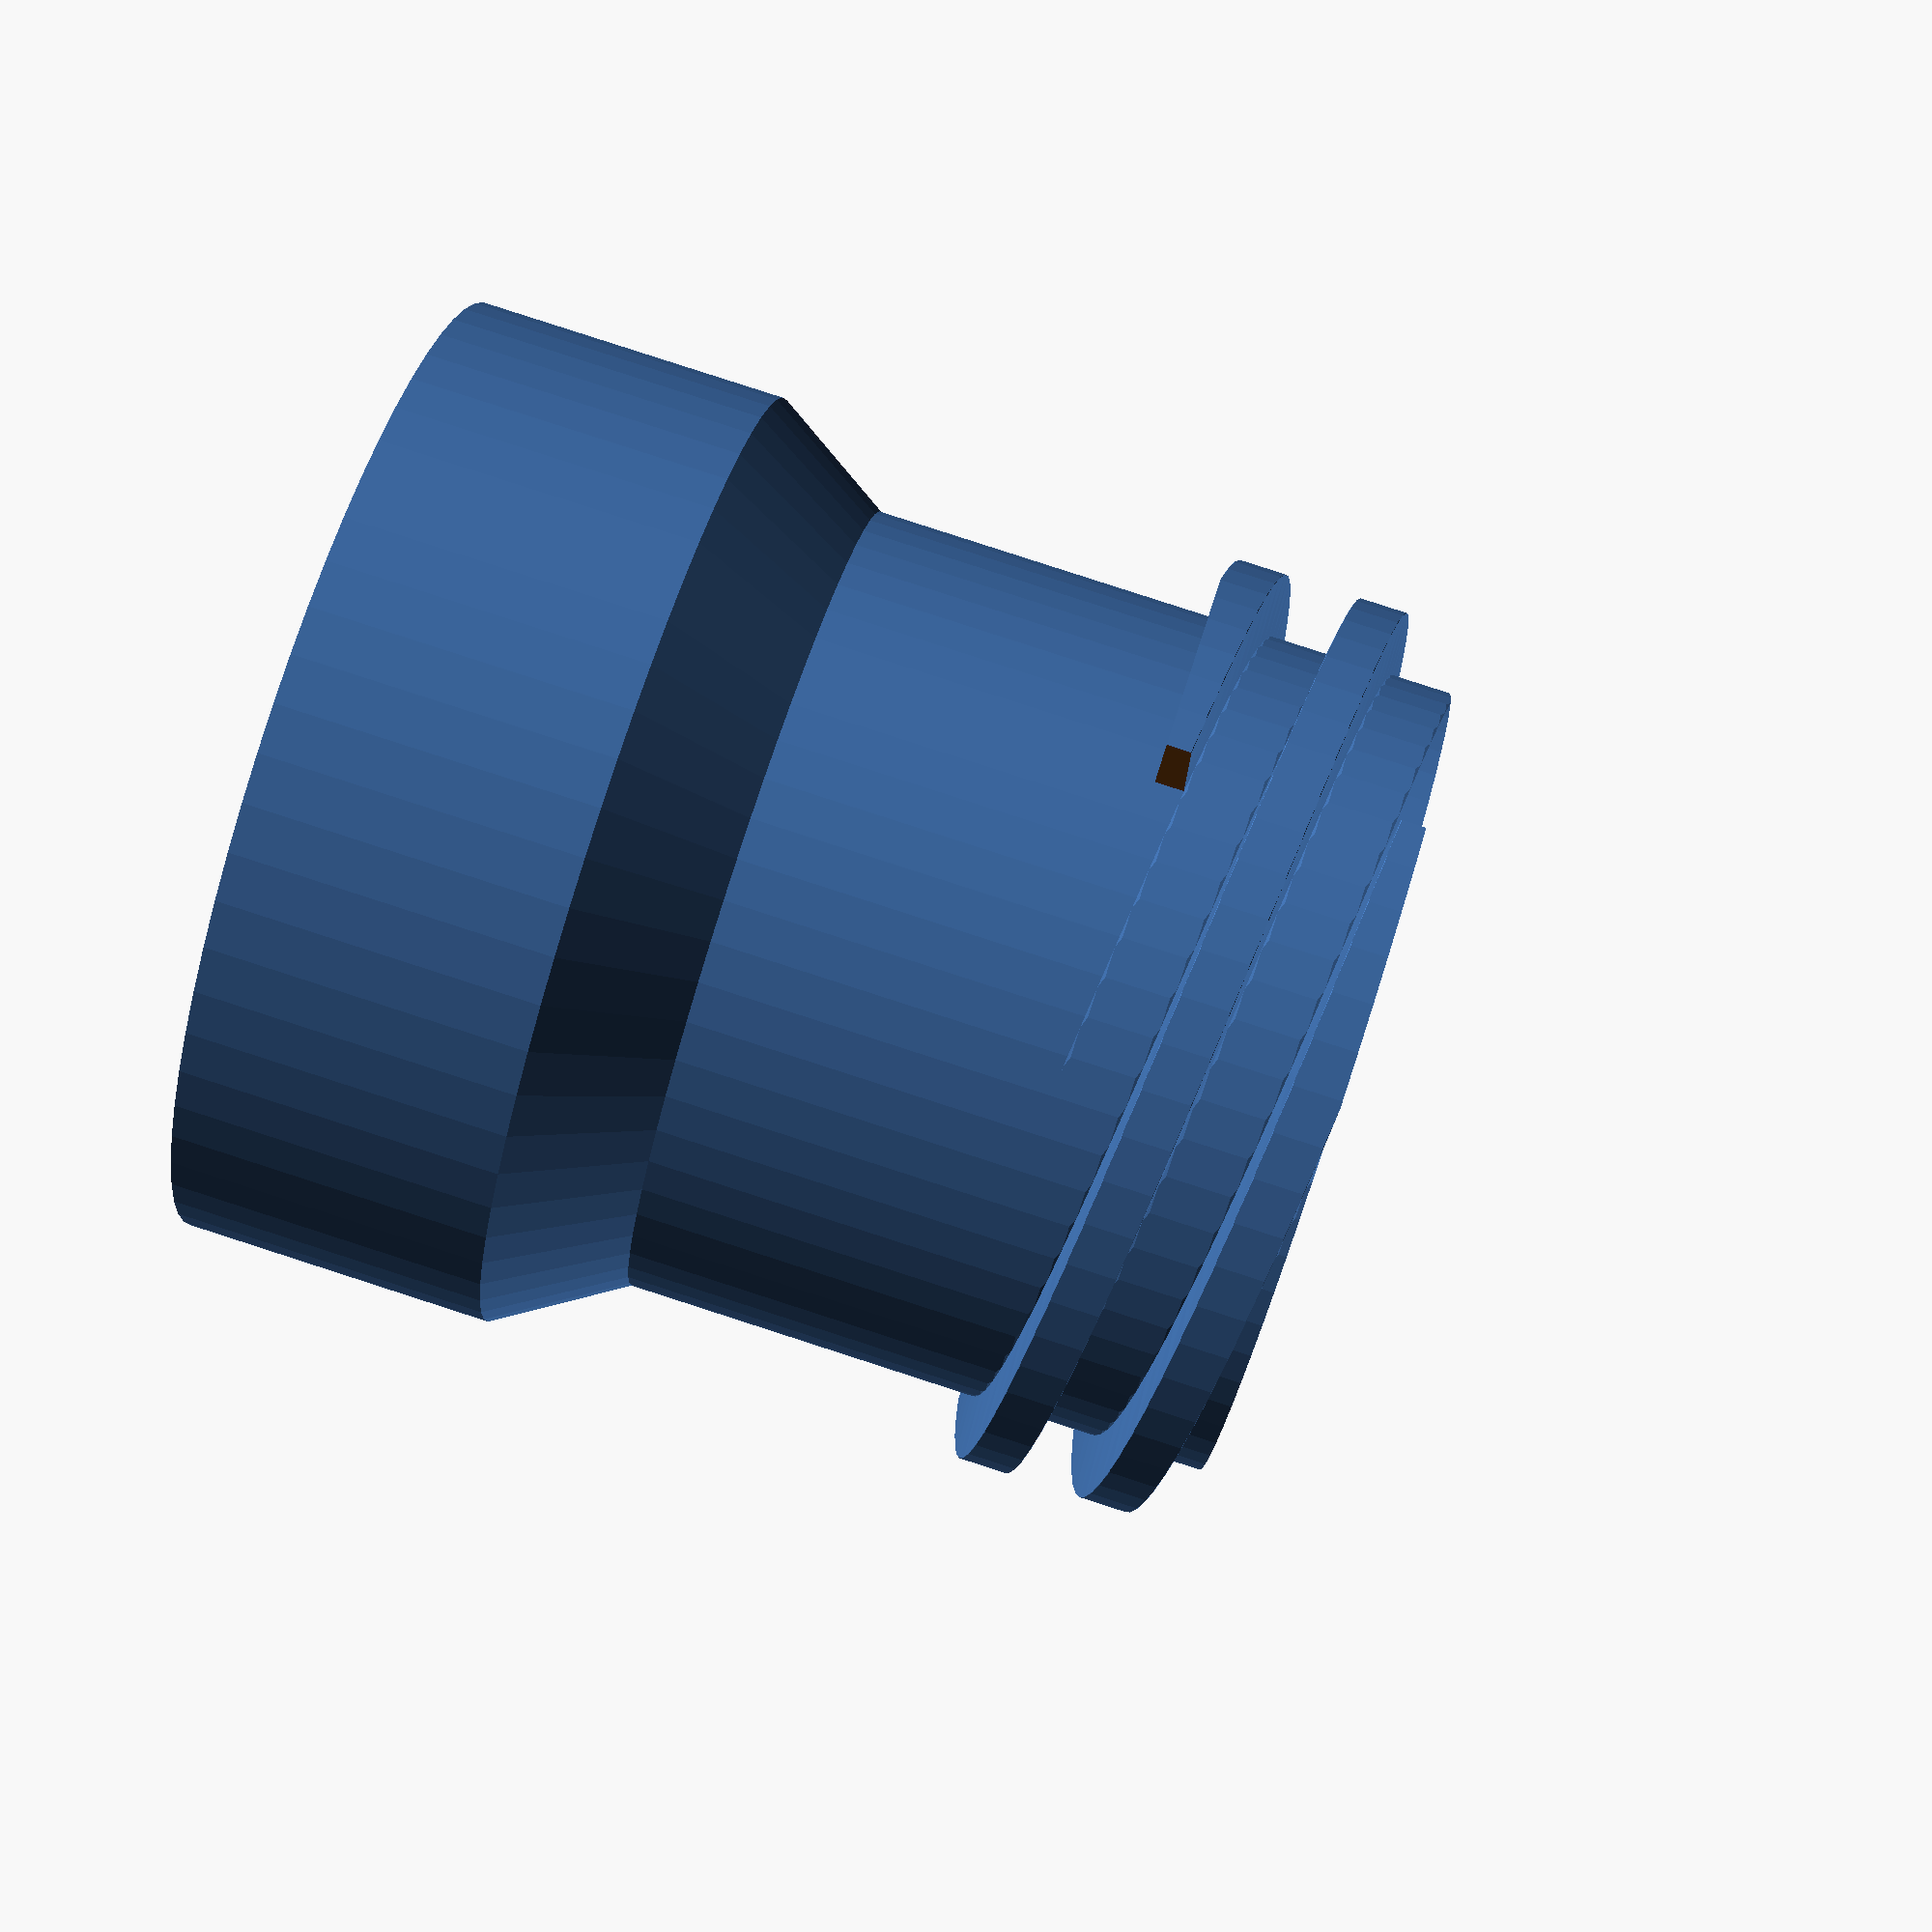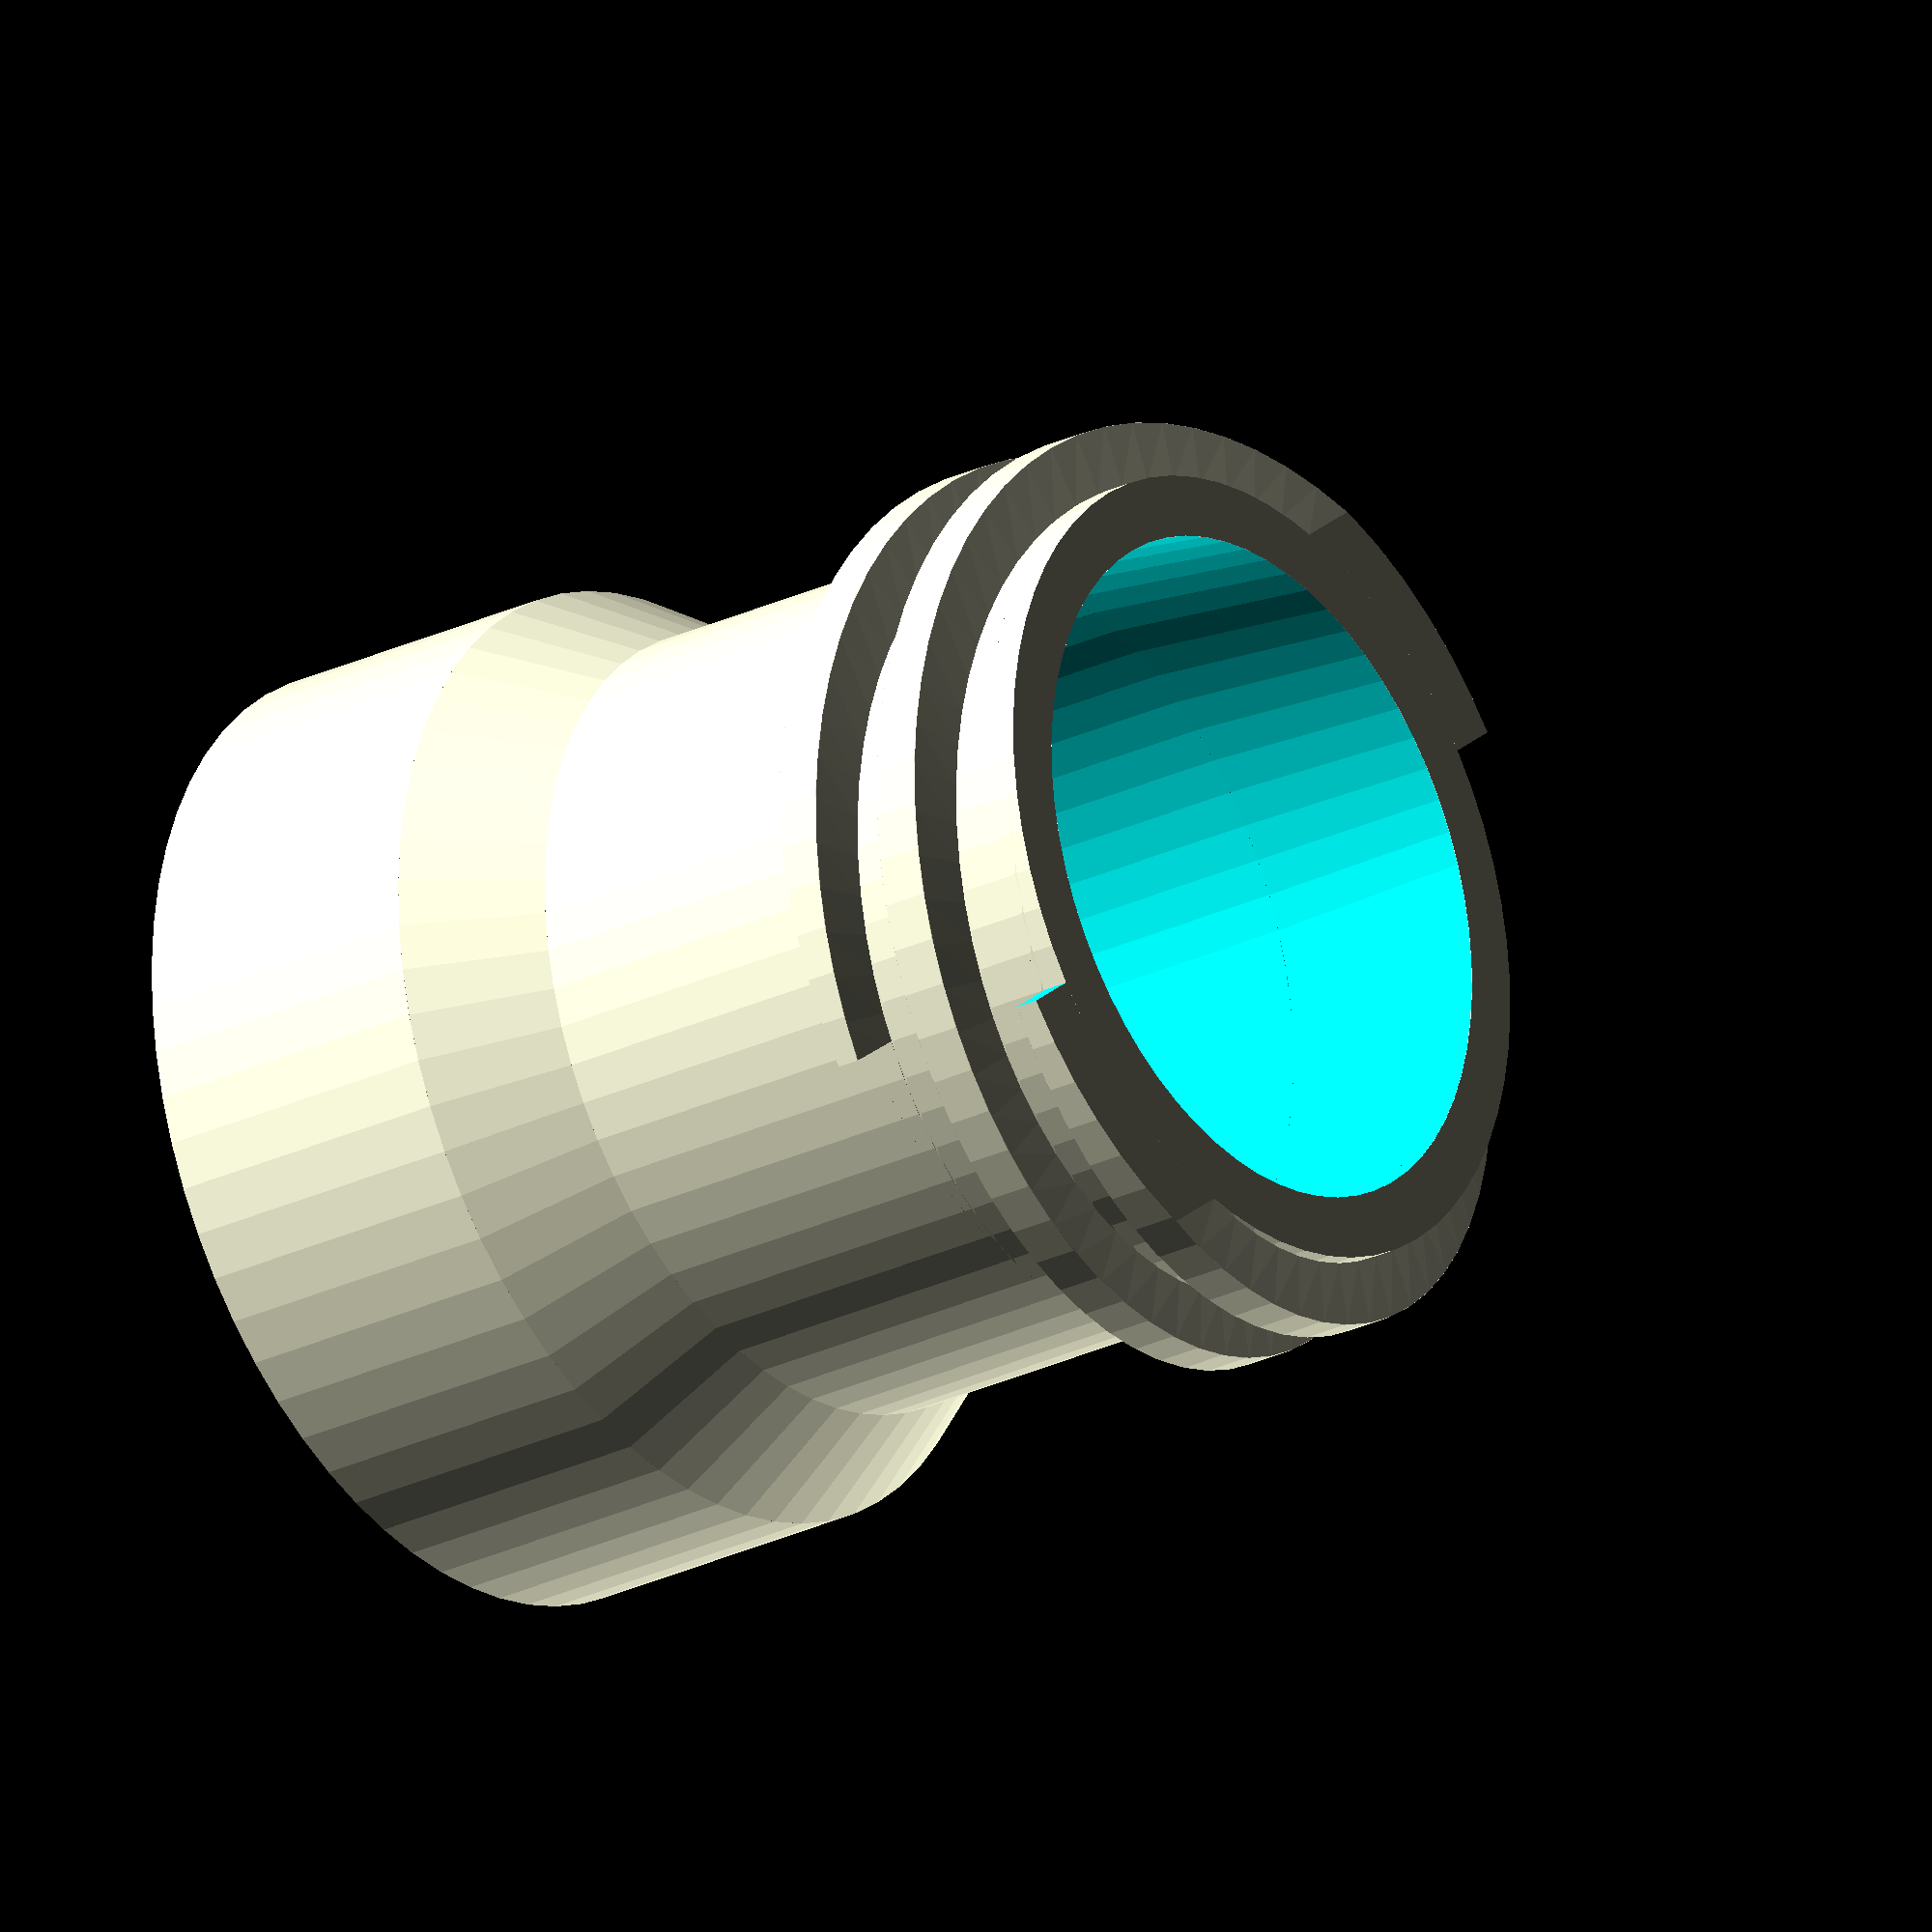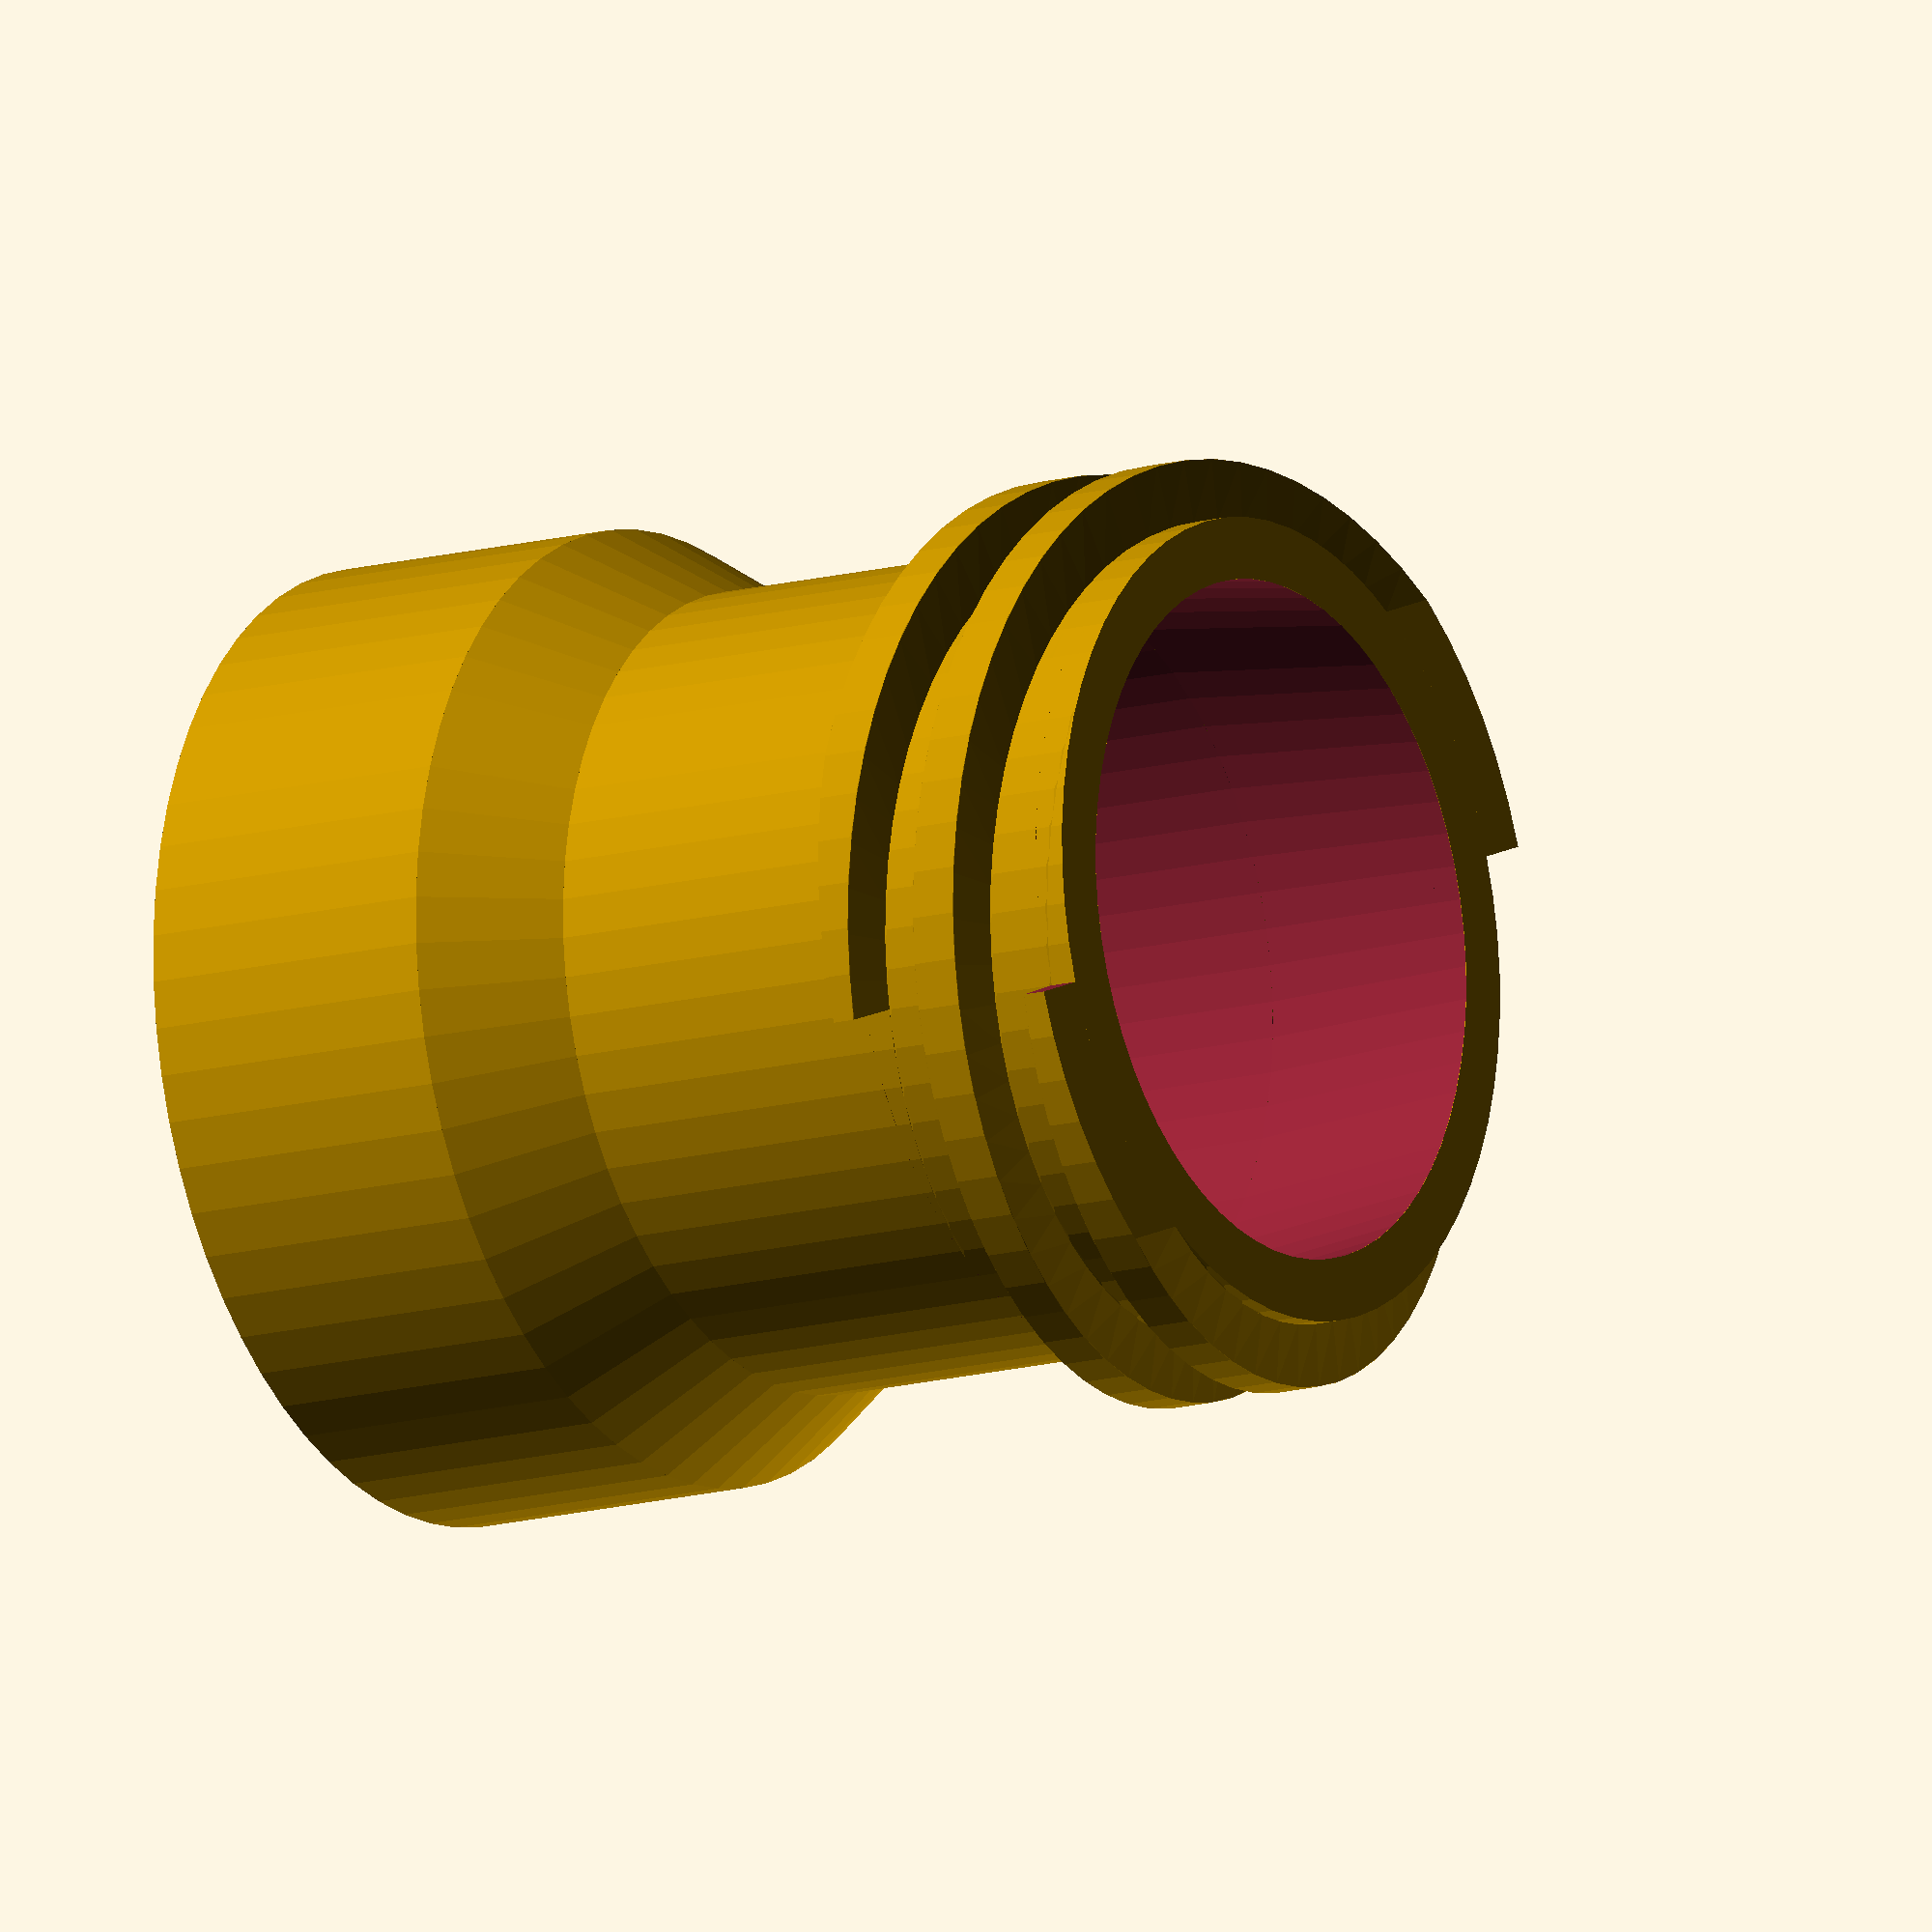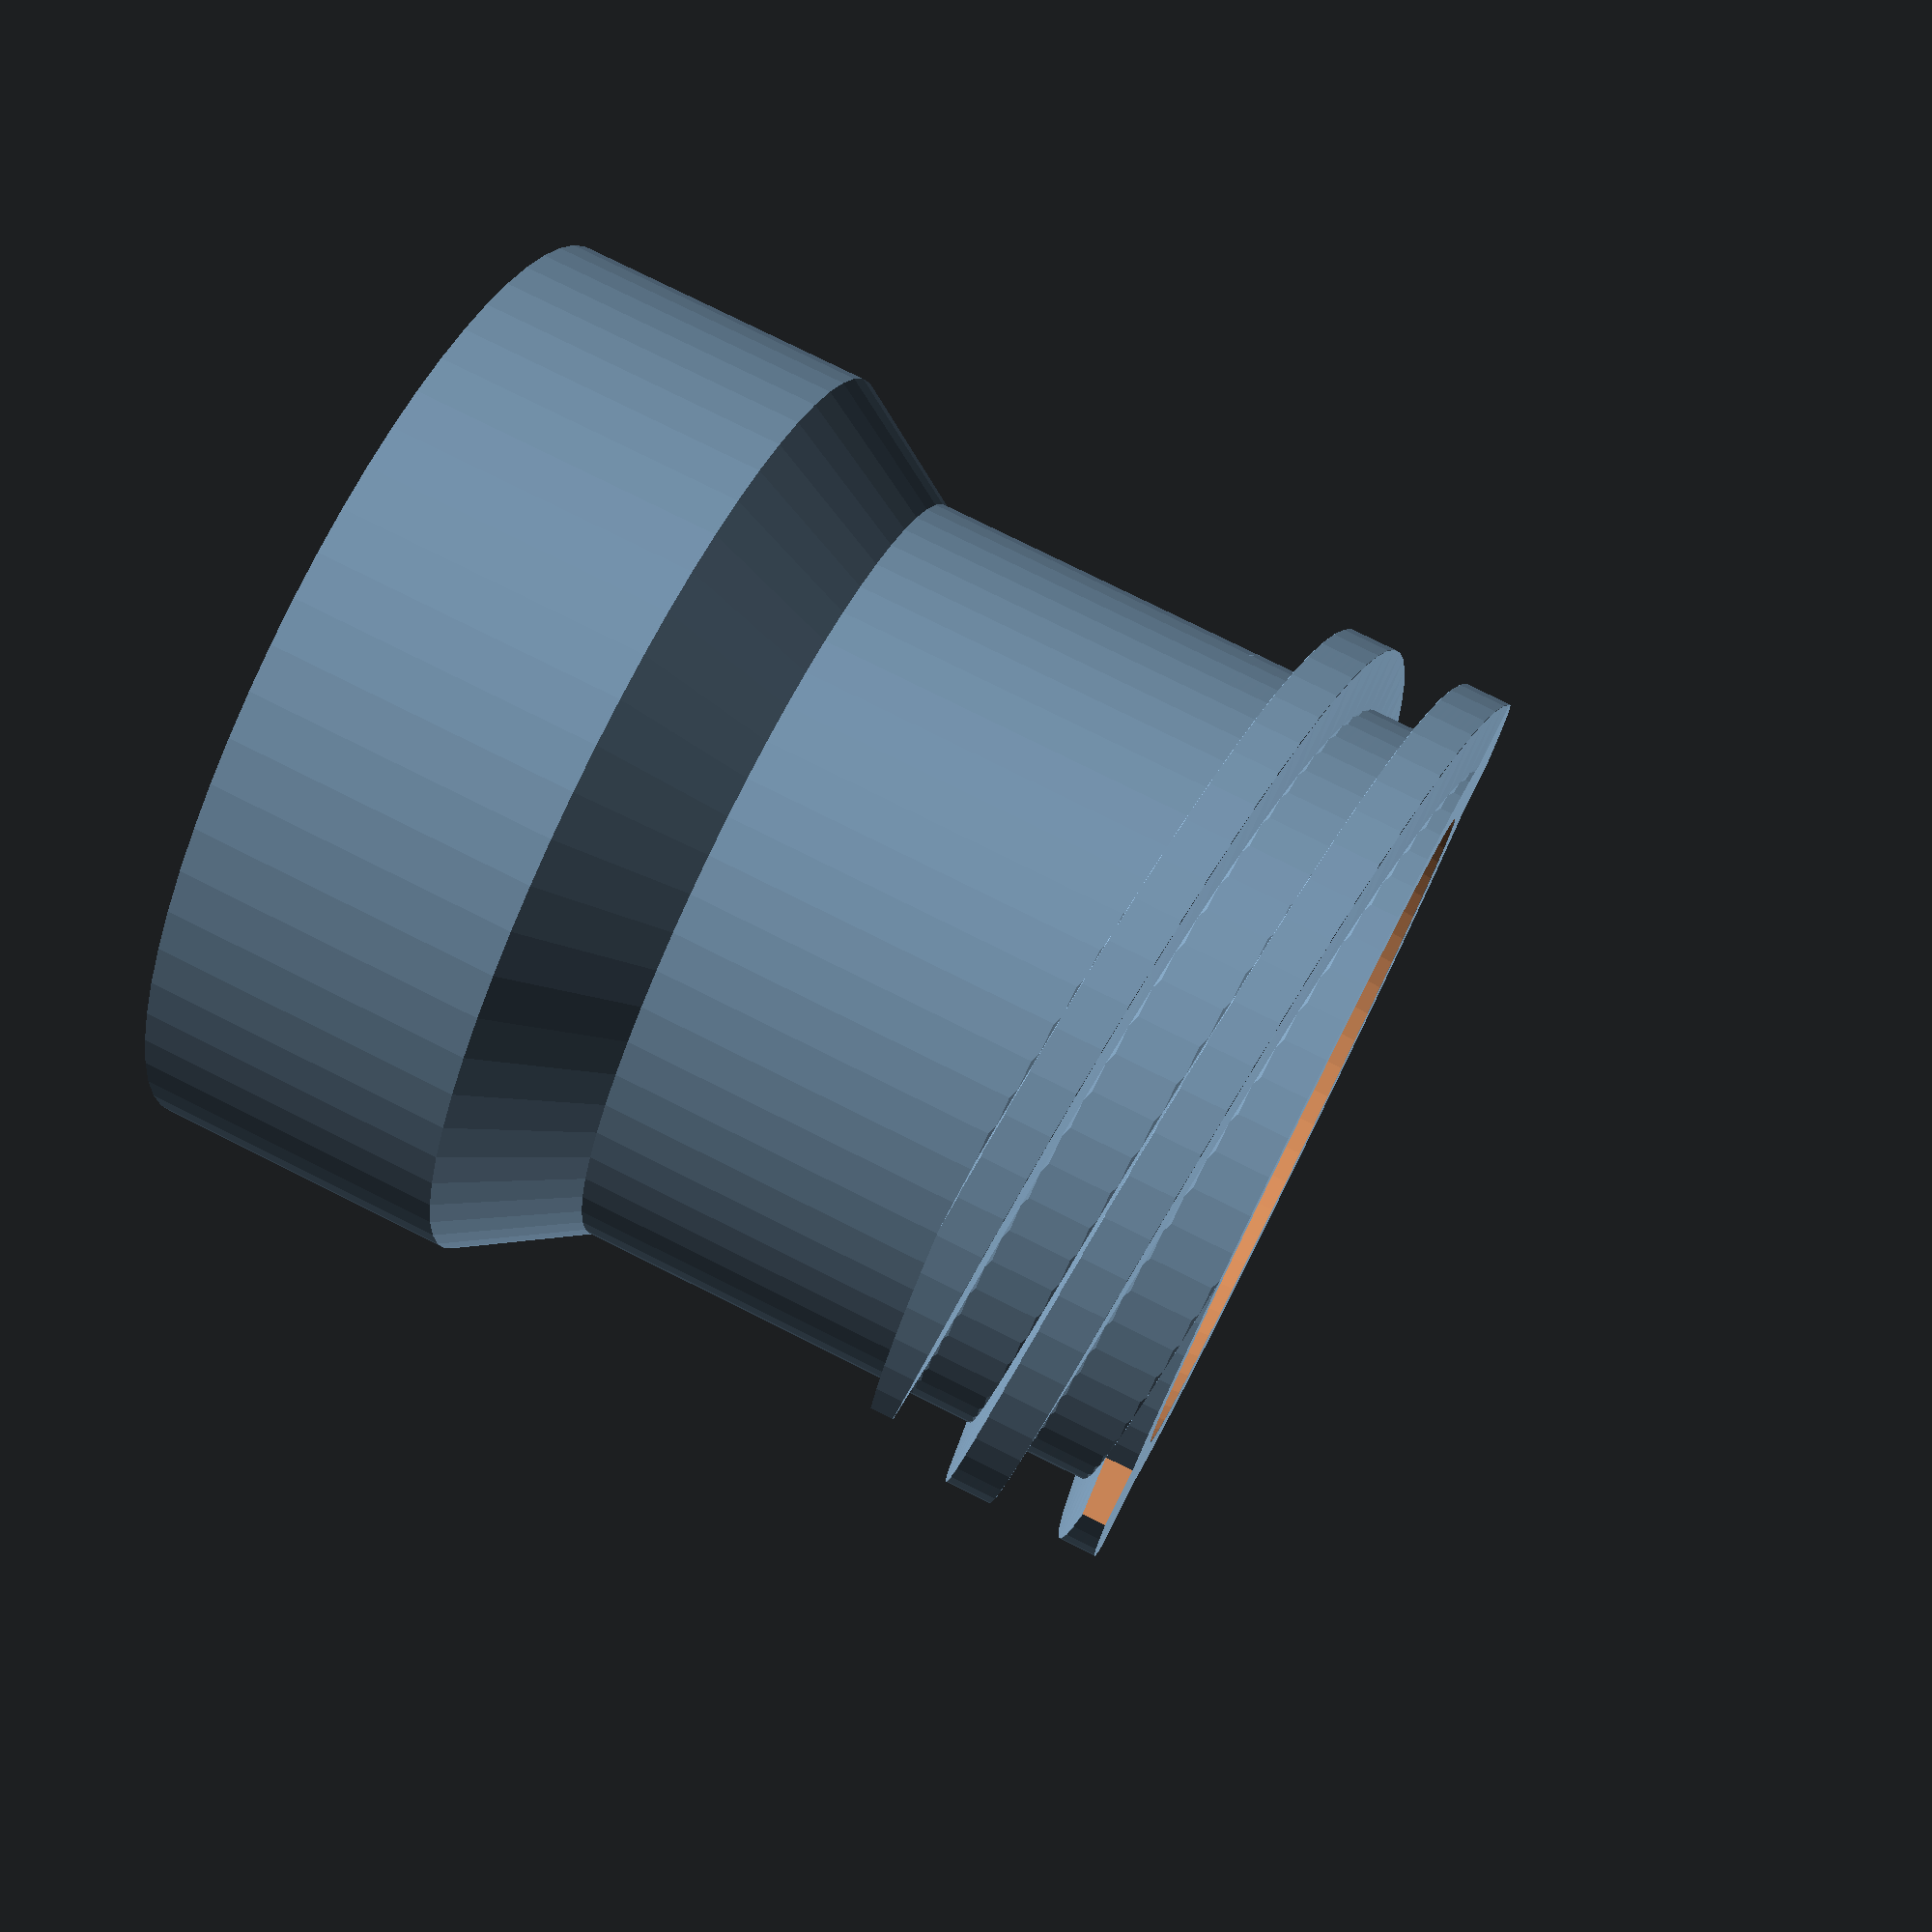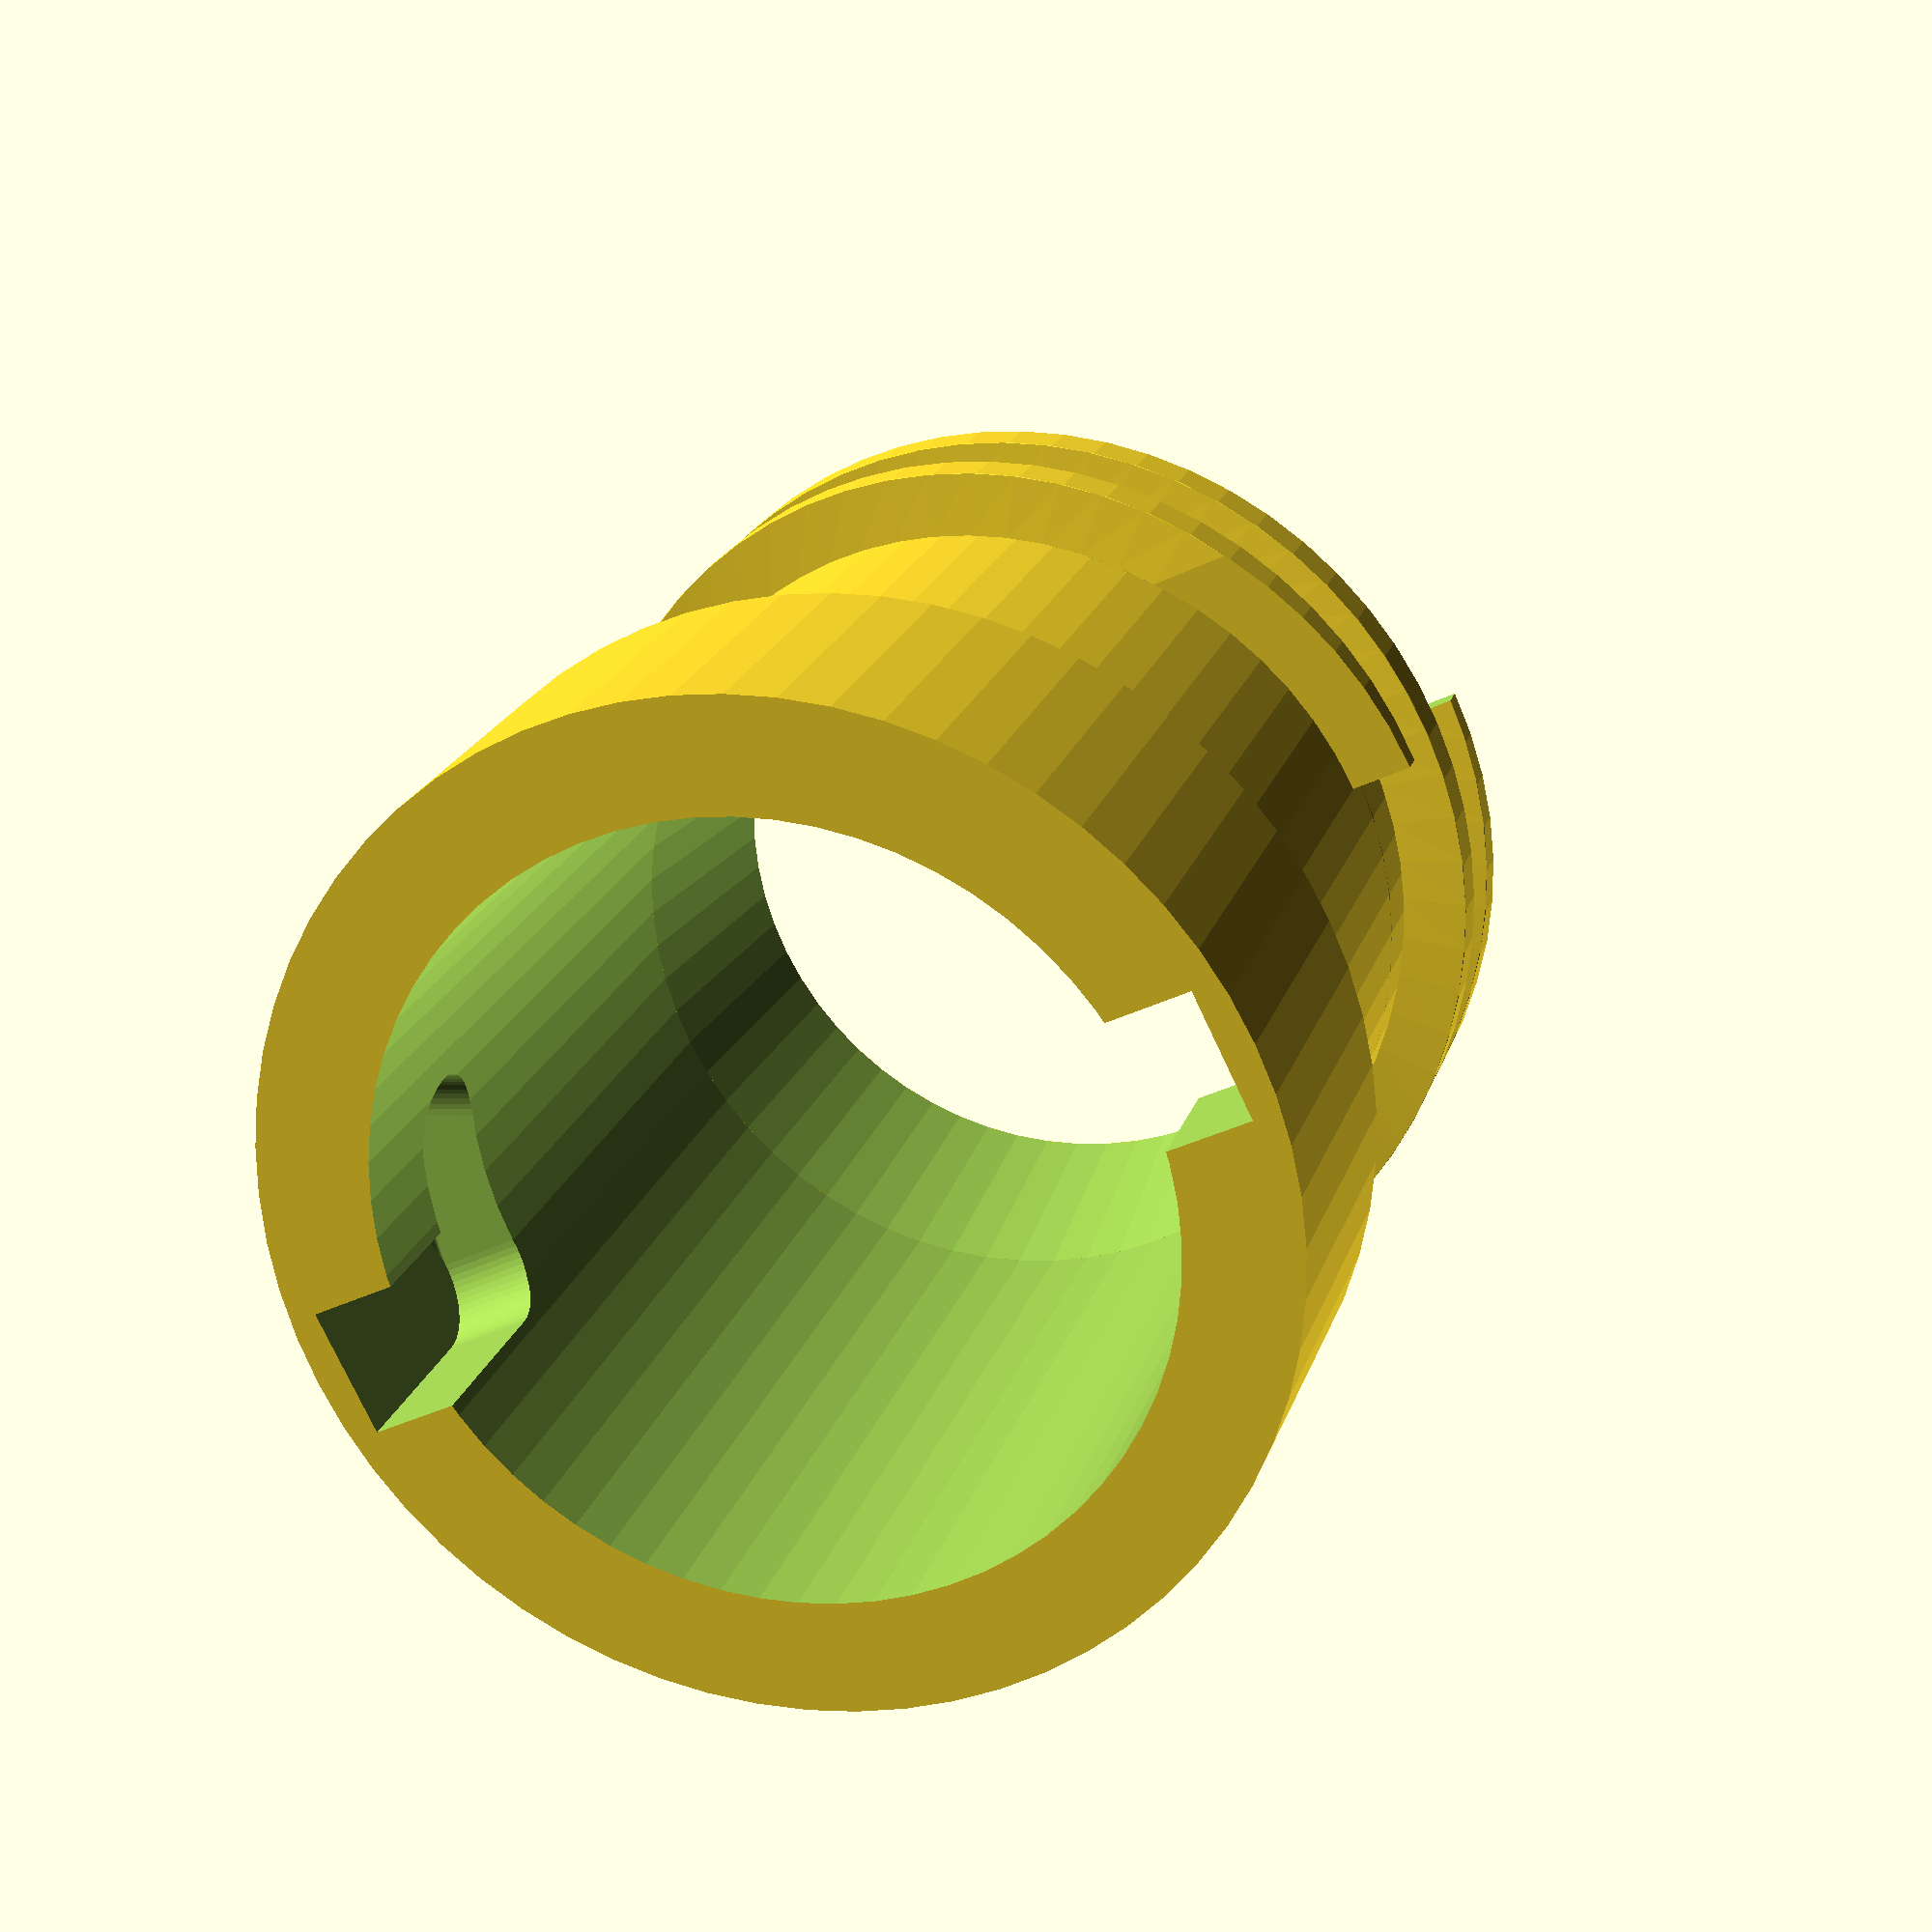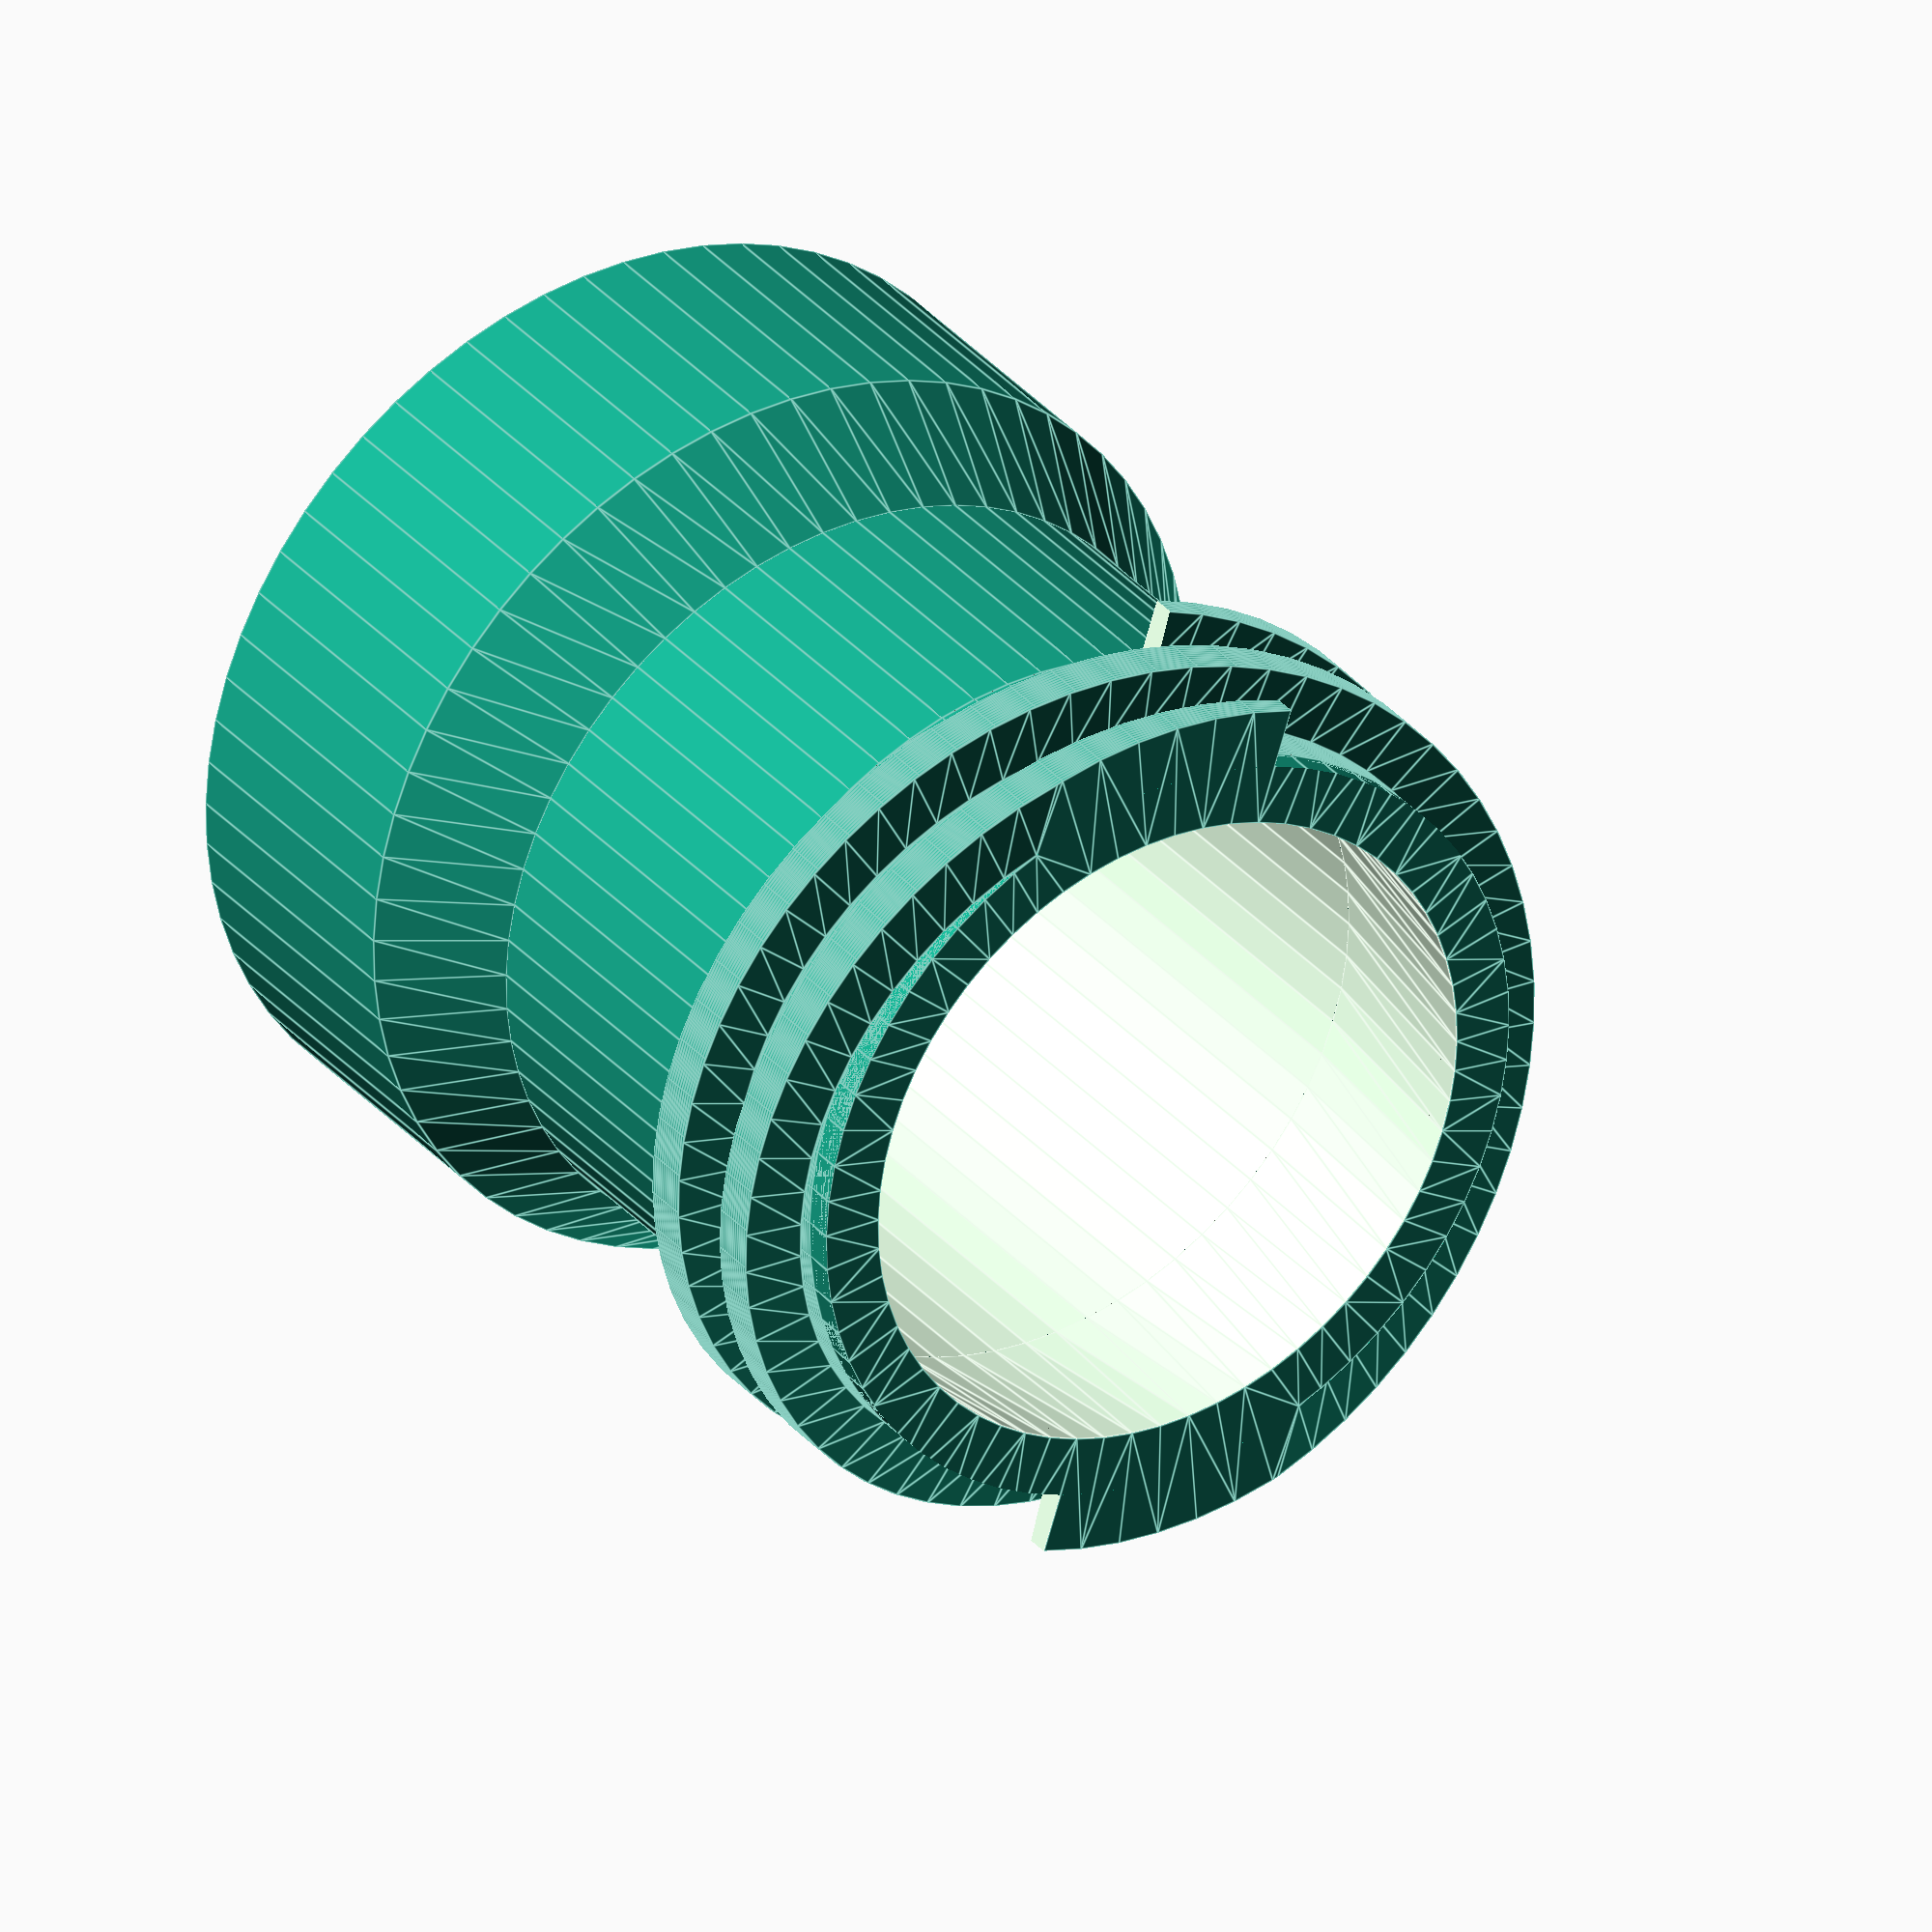
<openscad>
$fn=64;

parkside_end();
translate([0,0,25])
rotate([0,0,90])
sup_end();

module sup_end() {
    difference(){
        linear_extrude(8, twist=360, convexity=10)
        {
            difference(){
                union(){
                    intersection()
                    {
                        circle(d=30);
                        square([40,17],center=true);
                    }
                    circle(d=26);
                }
                circle(d=22);
            }
        }
        translate([0,0,-0.01])
        difference(){
            union(){
                cube([100,100,1]);
                rotate([0,0,180])
                cube([100,100,1]);
            }
            cylinder(d=26, h=10);
        }
        translate([0,0,8-0.99])
        rotate([0,0,90])
        difference(){
            union(){
                cube([100,100,1]);
                rotate([0,0,180])
                cube([100,100,1]);
            }
            cylinder(d=26, h=10);
        }
        translate([0,0,-0.01])
        cylinder(h=8,d1=24,d2=22);
    }
}


module parkside_end(){
    lock_diameter=29;
    difference(){
        union() {
            cylinder(h=10, d=31);
            cylinder(h=25, d=26);
            translate([0,0,10])
            cylinder(h=4, d1=31, d2=26);
        }
        cylinder(h=250, d=24, center=true);
        hull()
        {
            translate([0,0,6])
            {
                rotate([90,0,0])
                    cylinder(h=lock_diameter/2, d=4 );
                rotate([90,0,20])
                    cylinder(h=lock_diameter/2, d=4);
            }
        }
        hull()
        {
            rotate([0,0,180])
            translate([0,0,6])
            {
                rotate([90,0,0])
                    cylinder(h=lock_diameter/2, d=4 );
                rotate([90,0,20])
                    cylinder(h=lock_diameter/2, d=4 );
            }
        }
        
        hull()
        {
            translate([0,0,6])
                rotate([90,0,0])
                    cylinder(h=lock_diameter, d=4, center=true );
            translate([0,0,-6])
                rotate([90,0,0])
                    cylinder(h=lock_diameter, d=4, center=true );
            
        }
    }
}
</openscad>
<views>
elev=275.4 azim=27.1 roll=287.9 proj=p view=wireframe
elev=205.7 azim=51.9 roll=232.2 proj=o view=wireframe
elev=13.4 azim=249.7 roll=302.7 proj=o view=wireframe
elev=282.8 azim=104.9 roll=296.6 proj=p view=wireframe
elev=159.2 azim=296.2 roll=344.5 proj=p view=wireframe
elev=148.5 azim=18.3 roll=212.6 proj=o view=edges
</views>
